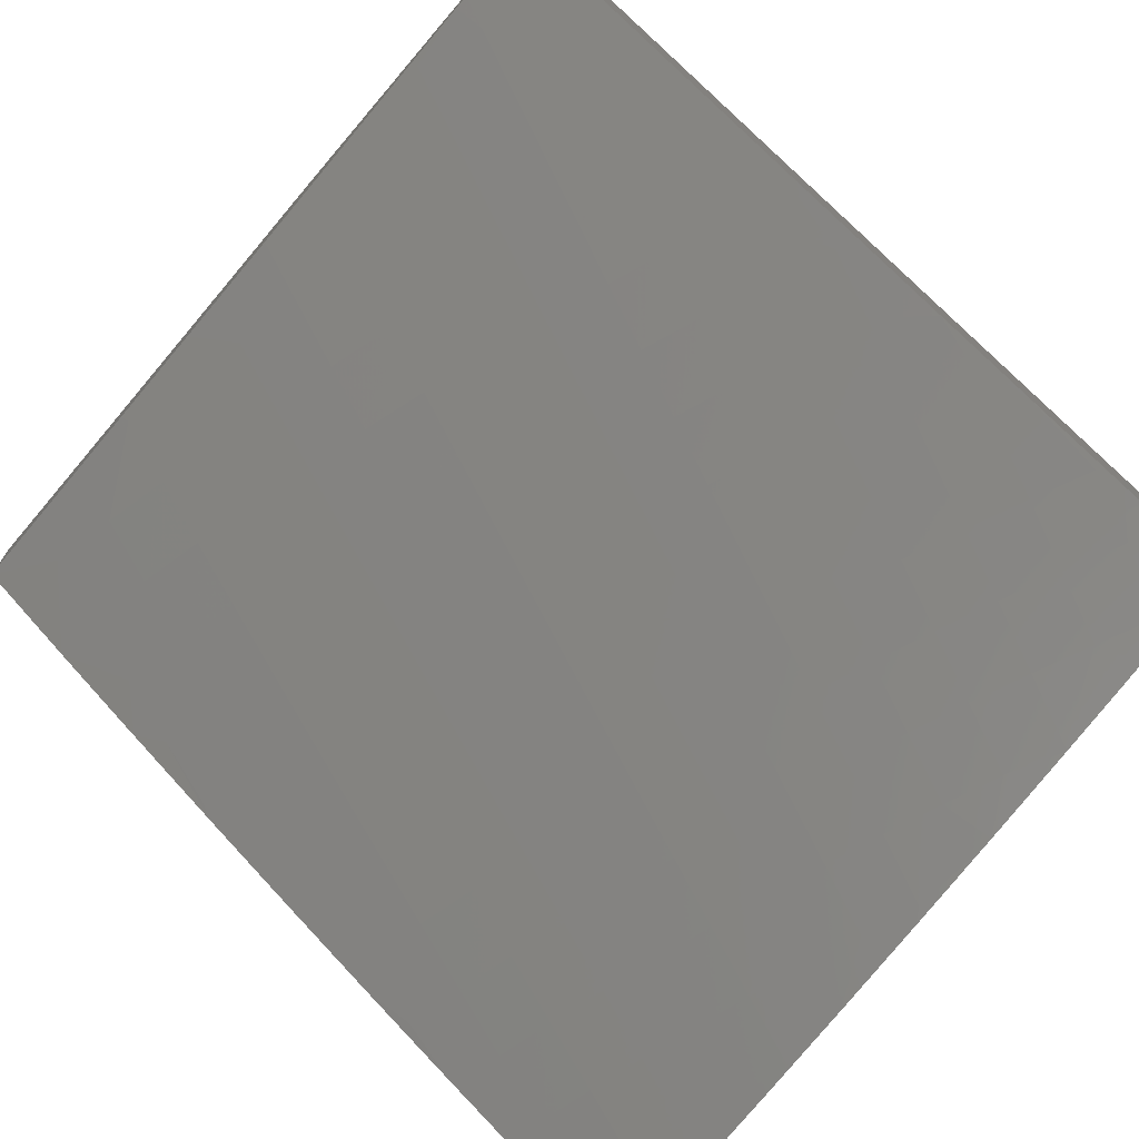
<metadata>
{"format":"stl","ext":"stl","renderer":"f3d","projection":"perspective","resolution":1024,"background":"white","views":[{"elev":-72.1,"azim":49.4,"up":"+Z"}]}
</metadata>
<code>
# stl→obj: 403 verts, 802 faces
v 1.692 -4.967 -10
v 1.59 -4.928 -10.04
v 1.588 -5 -10
v 1.507 -4.952 -10.04
v 1.441 -5 -10.02
v 1.425 -4.975 -10.04
v 1.343 -4.997 -10.04
v 1.406 -4.909 -10.08
v 1.325 -4.931 -10.08
v 1.387 -4.843 -10.12
v 1.307 -4.864 -10.12
v 1.368 -4.776 -10.16
v 1.289 -4.797 -10.16
v 1.349 -4.709 -10.19
v 1.271 -4.73 -10.19
v 1.33 -4.642 -10.23
v 1.253 -4.663 -10.23
v 1.311 -4.575 -10.27
v 1.235 -4.595 -10.27
v 1.291 -4.508 -10.3
v 1.217 -4.528 -10.3
v 1.272 -4.441 -10.34
v 1.199 -4.46 -10.34
v 1.253 -4.373 -10.37
v 1.18 -4.392 -10.37
v 1.233 -4.305 -10.4
v 1.162 -4.324 -10.4
v 1.214 -4.238 -10.44
v 1.144 -4.256 -10.44
v 1.194 -4.17 -10.47
v 1.125 -4.188 -10.47
v 1.175 -4.102 -10.5
v 1.107 -4.12 -10.5
v 1.155 -4.033 -10.54
v 1.089 -4.051 -10.54
v 1.126 -4 -10.55
v 1 -4 -10.57
v 1.795 -4.932 -10
v 1.754 -4.874 -10.04
v 1.672 -4.901 -10.04
v 1.65 -4.836 -10.08
v 1.569 -4.862 -10.08
v 1.627 -4.771 -10.12
v 1.547 -4.796 -10.12
v 1.605 -4.705 -10.16
v 1.526 -4.73 -10.16
v 1.582 -4.639 -10.19
v 1.505 -4.664 -10.19
v 1.56 -4.573 -10.23
v 1.483 -4.598 -10.23
v 1.537 -4.507 -10.27
v 1.462 -4.531 -10.27
v 1.515 -4.441 -10.3
v 1.44 -4.465 -10.3
v 1.492 -4.375 -10.34
v 1.419 -4.398 -10.34
v 1.469 -4.308 -10.37
v 1.397 -4.331 -10.37
v 1.447 -4.242 -10.4
v 1.376 -4.264 -10.4
v 1.424 -4.175 -10.44
v 1.354 -4.197 -10.44
v 1.401 -4.108 -10.47
v 1.332 -4.13 -10.47
v 1.378 -4.041 -10.5
v 1.311 -4.062 -10.5
v 1.377 -4 -10.52
v 1.251 -4 -10.54
v 1.836 -4.845 -10.04
v 1.898 -4.896 -10
v 1.917 -4.815 -10.04
v 2 -4.857 -10
v 1.999 -4.783 -10.04
v 2 -4.752 -10.06
v 1.972 -4.719 -10.08
v 2 -4.646 -10.11
v 1.945 -4.656 -10.12
v 1.996 -4.56 -10.16
v 1.919 -4.592 -10.16
v 1.892 -4.527 -10.19
v 1.84 -4.622 -10.16
v 1.815 -4.557 -10.19
v 1.762 -4.651 -10.16
v 1.738 -4.586 -10.19
v 1.684 -4.679 -10.16
v 1.66 -4.613 -10.19
v 2 -4.54 -10.16
v 1.969 -4.496 -10.19
v 1.865 -4.463 -10.23
v 1.789 -4.493 -10.23
v 1.713 -4.521 -10.23
v 1.636 -4.548 -10.23
v 2 -4.433 -10.22
v 1.941 -4.432 -10.23
v 1.838 -4.399 -10.27
v 1.763 -4.428 -10.27
v 1.688 -4.456 -10.27
v 1.613 -4.482 -10.27
v 1.987 -4.336 -10.27
v 2 -4.326 -10.27
v 1.958 -4.273 -10.3
v 2 -4.218 -10.32
v 1.928 -4.209 -10.34
v 1.97 -4.113 -10.37
v 1.899 -4.145 -10.37
v 1.939 -4.049 -10.4
v 1.87 -4.081 -10.4
v 1.876 -4 -10.44
v 1.84 -4.016 -10.44
v 1.752 -4 -10.46
v 1.772 -4.046 -10.44
v 1.702 -4.074 -10.44
v 1.8 -4.11 -10.4
v 1.73 -4.139 -10.4
v 1.828 -4.175 -10.37
v 1.757 -4.204 -10.37
v 1.856 -4.239 -10.34
v 1.784 -4.269 -10.34
v 1.884 -4.304 -10.3
v 1.811 -4.334 -10.3
v 1.913 -4.368 -10.27
v 2 -4.109 -10.37
v 2 -4 -10.41
v 1.675 -4.009 -10.47
v 1.627 -4 -10.48
v 1.607 -4.035 -10.47
v 1.502 -4 -10.5
v 1.538 -4.061 -10.47
v 1.47 -4.085 -10.47
v 1.494 -4.151 -10.44
v 1.446 -4.018 -10.5
v 1.222 -4.015 -10.54
v 1.243 -4.083 -10.5
v 1.263 -4.15 -10.47
v 1.284 -4.218 -10.44
v 1.305 -4.285 -10.4
v 1.325 -4.353 -10.37
v 1.345 -4.42 -10.34
v 1.366 -4.487 -10.3
v 1.386 -4.554 -10.27
v 1.407 -4.621 -10.23
v 1.427 -4.687 -10.19
v 1.447 -4.754 -10.16
v 1.467 -4.82 -10.12
v 1.487 -4.886 -10.08
v 1.022 -4.068 -10.54
v 1 -4.128 -10.51
v 1.039 -4.136 -10.5
v 1.056 -4.205 -10.47
v 1 -4.255 -10.45
v 1.074 -4.274 -10.44
v 1.004 -4.29 -10.44
v 1 -4.381 -10.4
v 1.02 -4.359 -10.4
v 1.036 -4.427 -10.37
v 1.091 -4.342 -10.4
v 1.108 -4.41 -10.37
v 1 -4.506 -10.34
v 1.052 -4.495 -10.34
v 1.125 -4.478 -10.34
v 1.068 -4.564 -10.3
v 1 -4.631 -10.28
v 1.084 -4.632 -10.27
v 1.008 -4.648 -10.27
v 1.023 -4.716 -10.23
v 1 -4.755 -10.21
v 1.038 -4.784 -10.19
v 1 -4.878 -10.15
v 1.052 -4.852 -10.16
v 1.067 -4.92 -10.12
v 1.131 -4.835 -10.16
v 1.147 -4.902 -10.12
v 1.21 -4.817 -10.16
v 1.227 -4.884 -10.12
v 1 -5 -10.08
v 1.082 -4.987 -10.08
v 1.163 -4.97 -10.08
v 1.244 -4.951 -10.08
v 1.147 -5 -10.06
v 1.294 -5 -10.04
v 1.73 -4.809 -10.08
v 1.811 -4.781 -10.08
v 1.892 -4.751 -10.08
v 1.707 -4.744 -10.12
v 1.787 -4.716 -10.12
v 1.866 -4.686 -10.12
v 1.589 -4.416 -10.3
v 1.663 -4.39 -10.3
v 1.737 -4.363 -10.3
v 1.565 -4.35 -10.34
v 1.638 -4.324 -10.34
v 1.711 -4.297 -10.34
v 1.542 -4.284 -10.37
v 1.613 -4.259 -10.37
v 1.685 -4.232 -10.37
v 1.518 -4.218 -10.4
v 1.588 -4.193 -10.4
v 1.659 -4.167 -10.4
v 1.563 -4.127 -10.44
v 1.633 -4.101 -10.44
v 1.142 -4.546 -10.3
v 1.159 -4.614 -10.27
v 1.176 -4.682 -10.23
v 1.1 -4.7 -10.23
v 1.193 -4.749 -10.19
v 1.115 -4.767 -10.19
v 1.876 -5 -10.05
v 1.894 -4.999 -10.05
v 2 -5 -10.03
v 1.978 -4.967 -10.05
v 1.964 -4.932 -10.07
v 1.88 -4.963 -10.07
v 1.853 -4.891 -10.12
v 1.77 -4.92 -10.12
v 1.744 -4.847 -10.16
v 1.663 -4.874 -10.16
v 1.638 -4.801 -10.2
v 1.557 -4.827 -10.2
v 1.533 -4.753 -10.24
v 1.454 -4.776 -10.24
v 1.431 -4.702 -10.29
v 1.353 -4.724 -10.29
v 1.332 -4.649 -10.33
v 1.255 -4.669 -10.33
v 1.234 -4.594 -10.37
v 1.159 -4.612 -10.37
v 1.14 -4.536 -10.41
v 1.065 -4.554 -10.41
v 1.047 -4.477 -10.45
v 1 -4.506 -10.44
v 1 -4.381 -10.5
v 1.752 -5 -10.08
v 1.796 -4.992 -10.07
v 1.627 -5 -10.1
v 1.688 -4.948 -10.12
v 1.502 -5 -10.12
v 1.522 -4.999 -10.12
v 1.605 -4.974 -10.12
v 1.581 -4.9 -10.16
v 1.377 -5 -10.14
v 1.417 -4.948 -10.16
v 1.499 -4.925 -10.16
v 1.335 -4.97 -10.16
v 1.251 -5 -10.15
v 1.254 -4.99 -10.16
v 1.126 -5 -10.17
v 1.154 -4.934 -10.2
v 1.074 -4.951 -10.2
v 1.057 -4.875 -10.24
v 1 -4.878 -10.25
v 1.041 -4.799 -10.29
v 1 -4.755 -10.31
v 1.024 -4.723 -10.33
v 1 -4.631 -10.38
v 1.008 -4.646 -10.37
v 1.083 -4.63 -10.37
v 1.101 -4.706 -10.33
v 1.178 -4.688 -10.33
v 1.197 -4.764 -10.29
v 1.275 -4.745 -10.29
v 1.295 -4.82 -10.24
v 1.375 -4.799 -10.24
v 1.396 -4.873 -10.2
v 1.477 -4.851 -10.2
v 1 -5 -10.18
v 1 -4.255 -10.55
v 1.011 -4.323 -10.52
v 1.029 -4.4 -10.48
v 1.121 -4.46 -10.45
v 1.214 -4.518 -10.41
v 1.31 -4.574 -10.37
v 1.409 -4.627 -10.33
v 1.509 -4.678 -10.29
v 1.612 -4.727 -10.24
v 1.718 -4.774 -10.2
v 1.825 -4.818 -10.16
v 1.935 -4.86 -10.12
v 2 -4.878 -10.09
v 1 -4.128 -10.61
v 1.043 -4.153 -10.59
v 1.063 -4.23 -10.56
v 1.082 -4.307 -10.52
v 1.153 -4.289 -10.52
v 1.173 -4.366 -10.48
v 1.245 -4.347 -10.48
v 1.267 -4.422 -10.45
v 1.34 -4.402 -10.45
v 1.363 -4.477 -10.41
v 1.437 -4.455 -10.41
v 1.461 -4.53 -10.37
v 1.537 -4.506 -10.37
v 1.562 -4.58 -10.33
v 1.639 -4.554 -10.33
v 1.665 -4.628 -10.29
v 1.743 -4.6 -10.29
v 1.77 -4.673 -10.24
v 1.849 -4.644 -10.24
v 1.878 -4.716 -10.2
v 1.958 -4.685 -10.2
v 1.988 -4.757 -10.16
v 2 -4.755 -10.16
v 1.024 -4.076 -10.63
v 1 -4 -10.66
v 1.091 -4.059 -10.63
v 1.126 -4 -10.65
v 1.158 -4.042 -10.63
v 1.225 -4.023 -10.63
v 1.248 -4.099 -10.59
v 1.316 -4.079 -10.59
v 1.34 -4.154 -10.56
v 1.409 -4.132 -10.56
v 1.435 -4.207 -10.52
v 1.505 -4.184 -10.52
v 1.532 -4.258 -10.48
v 1.604 -4.233 -10.48
v 1.632 -4.307 -10.45
v 1.704 -4.28 -10.45
v 1.733 -4.353 -10.41
v 1.807 -4.324 -10.41
v 1.837 -4.397 -10.37
v 1.912 -4.366 -10.37
v 1.943 -4.438 -10.33
v 2 -4.381 -10.34
v 2 -4.506 -10.28
v 1.251 -4 -10.64
v 1.291 -4.003 -10.63
v 1.377 -4 -10.62
v 1.384 -4.057 -10.59
v 1.452 -4.034 -10.59
v 1.479 -4.109 -10.56
v 1.548 -4.085 -10.56
v 1.576 -4.159 -10.52
v 1.646 -4.133 -10.52
v 1.675 -4.206 -10.48
v 1.746 -4.179 -10.48
v 1.776 -4.252 -10.45
v 1.849 -4.222 -10.45
v 1.88 -4.294 -10.41
v 1.953 -4.263 -10.41
v 1.986 -4.335 -10.37
v 2 -4.255 -10.4
v 1.502 -4 -10.6
v 1.519 -4.01 -10.59
v 1.616 -4.059 -10.56
v 1.716 -4.106 -10.52
v 1.817 -4.15 -10.48
v 1.92 -4.191 -10.45
v 1.627 -4 -10.58
v 1.685 -4.032 -10.56
v 1.752 -4 -10.56
v 1.753 -4.004 -10.56
v 1.876 -4 -10.54
v 1.854 -4.047 -10.52
v 1.923 -4.017 -10.52
v 1.958 -4.088 -10.48
v 2 -4 -10.51
v 2 -4.128 -10.46
v 1.992 -4.159 -10.45
v 1.975 -4.51 -10.29
v 2 -4.631 -10.22
v 1.928 -4.613 -10.24
v 1.785 -4.077 -10.52
v 1.887 -4.119 -10.48
v 1.867 -4.469 -10.33
v 1.762 -4.426 -10.37
v 1.791 -4.499 -10.33
v 1.687 -4.454 -10.37
v 1.715 -4.527 -10.33
v 1.612 -4.48 -10.37
v 1.898 -4.541 -10.29
v 1.82 -4.571 -10.29
v 1.907 -4.788 -10.16
v 1.798 -4.746 -10.2
v 1.66 -4.38 -10.41
v 1.559 -4.332 -10.45
v 1.461 -4.282 -10.48
v 1.365 -4.23 -10.52
v 1.271 -4.175 -10.56
v 1.18 -4.118 -10.59
v 1.586 -4.406 -10.41
v 1.511 -4.431 -10.41
v 1.692 -4.701 -10.24
v 1.587 -4.654 -10.29
v 1.485 -4.604 -10.33
v 1.386 -4.552 -10.37
v 1.288 -4.498 -10.41
v 1.194 -4.442 -10.45
v 1.101 -4.384 -10.48
v 1.486 -4.357 -10.45
v 1.389 -4.305 -10.48
v 1.294 -4.251 -10.52
v 1.202 -4.194 -10.56
v 1.112 -4.136 -10.59
v 1.413 -4.38 -10.45
v 1.317 -4.326 -10.48
v 1.223 -4.271 -10.52
v 1.132 -4.213 -10.56
v 1.315 -4.895 -10.2
v 1.216 -4.84 -10.24
v 1.119 -4.782 -10.29
v 1.235 -4.915 -10.2
v 1.137 -4.858 -10.24
v 2 -5 -10
f 1 2 3
f 3 2 4
f 3 4 5
f 5 4 6
f 5 6 7
f 7 6 8
f 7 8 9
f 9 8 10
f 9 10 11
f 11 10 12
f 11 12 13
f 13 12 14
f 13 14 15
f 15 14 16
f 15 16 17
f 17 16 18
f 17 18 19
f 19 18 20
f 19 20 21
f 21 20 22
f 21 22 23
f 23 22 24
f 23 24 25
f 25 24 26
f 25 26 27
f 27 26 28
f 27 28 29
f 29 28 30
f 29 30 31
f 31 30 32
f 31 32 33
f 33 32 34
f 33 34 35
f 35 34 36
f 35 36 37
f 38 39 1
f 1 39 40
f 1 40 2
f 2 40 41
f 2 41 42
f 42 41 43
f 42 43 44
f 44 43 45
f 44 45 46
f 46 45 47
f 46 47 48
f 48 47 49
f 48 49 50
f 50 49 51
f 50 51 52
f 52 51 53
f 52 53 54
f 54 53 55
f 54 55 56
f 56 55 57
f 56 57 58
f 58 57 59
f 58 59 60
f 60 59 61
f 60 61 62
f 62 61 63
f 62 63 64
f 64 63 65
f 64 65 66
f 66 65 67
f 66 67 68
f 39 38 69
f 69 38 70
f 69 70 71
f 71 70 72
f 71 72 73
f 73 72 74
f 73 74 75
f 75 74 76
f 75 76 77
f 77 76 78
f 77 78 79
f 79 78 80
f 79 80 81
f 81 80 82
f 81 82 83
f 83 82 84
f 83 84 85
f 85 84 86
f 85 86 45
f 45 86 47
f 76 87 78
f 78 87 88
f 78 88 80
f 80 88 89
f 80 89 82
f 82 89 90
f 82 90 84
f 84 90 91
f 84 91 86
f 86 91 92
f 86 92 47
f 47 92 49
f 87 93 88
f 88 93 94
f 88 94 89
f 89 94 95
f 89 95 90
f 90 95 96
f 90 96 91
f 91 96 97
f 91 97 92
f 92 97 98
f 92 98 49
f 49 98 51
f 94 93 99
f 99 93 100
f 99 100 101
f 101 100 102
f 101 102 103
f 103 102 104
f 103 104 105
f 105 104 106
f 105 106 107
f 107 106 108
f 107 108 109
f 109 108 110
f 109 110 111
f 111 110 112
f 111 112 113
f 113 112 114
f 113 114 115
f 115 114 116
f 115 116 117
f 117 116 118
f 117 118 119
f 119 118 120
f 119 120 121
f 121 120 95
f 121 95 94
f 102 122 104
f 104 122 106
f 122 123 106
f 106 123 108
f 112 110 124
f 124 110 125
f 124 125 126
f 126 125 127
f 126 127 128
f 128 127 129
f 128 129 130
f 130 129 61
f 130 61 59
f 129 127 131
f 131 127 67
f 131 67 65
f 36 132 68
f 68 132 133
f 68 133 66
f 66 133 134
f 66 134 64
f 64 134 135
f 64 135 62
f 62 135 136
f 62 136 60
f 60 136 137
f 60 137 58
f 58 137 138
f 58 138 56
f 56 138 139
f 56 139 54
f 54 139 140
f 54 140 52
f 52 140 141
f 52 141 50
f 50 141 142
f 50 142 48
f 48 142 143
f 48 143 46
f 46 143 144
f 46 144 44
f 44 144 145
f 44 145 42
f 42 145 4
f 42 4 2
f 35 37 146
f 146 37 147
f 146 147 148
f 148 147 149
f 148 149 33
f 33 149 31
f 147 150 149
f 149 150 151
f 149 151 31
f 31 151 29
f 151 150 152
f 152 150 153
f 152 153 154
f 154 153 155
f 154 155 156
f 156 155 157
f 156 157 27
f 27 157 25
f 153 158 155
f 155 158 159
f 155 159 157
f 157 159 160
f 157 160 25
f 25 160 23
f 159 158 161
f 161 158 162
f 161 162 163
f 163 162 164
f 163 164 165
f 165 164 166
f 165 166 167
f 167 166 168
f 167 168 169
f 169 168 170
f 169 170 171
f 171 170 172
f 171 172 173
f 173 172 174
f 173 174 13
f 13 174 11
f 162 166 164
f 168 175 170
f 170 175 176
f 170 176 172
f 172 176 177
f 172 177 174
f 174 177 178
f 174 178 11
f 11 178 9
f 175 179 176
f 176 179 177
f 177 179 178
f 178 179 180
f 178 180 9
f 9 180 7
f 180 5 7
f 36 34 132
f 132 34 32
f 132 32 133
f 133 32 30
f 133 30 134
f 134 30 28
f 134 28 135
f 135 28 26
f 135 26 136
f 136 26 24
f 136 24 137
f 137 24 22
f 137 22 138
f 138 22 20
f 138 20 139
f 139 20 18
f 139 18 140
f 140 18 16
f 140 16 141
f 141 16 14
f 141 14 142
f 142 14 12
f 142 12 143
f 143 12 10
f 143 10 144
f 144 10 8
f 144 8 145
f 145 8 6
f 145 6 4
f 107 109 111
f 41 40 181
f 181 40 39
f 181 39 182
f 182 39 69
f 182 69 183
f 183 69 71
f 183 71 75
f 75 71 73
f 85 45 43
f 43 41 184
f 184 41 181
f 184 181 185
f 185 181 182
f 185 182 186
f 186 182 183
f 186 183 77
f 77 183 75
f 53 51 187
f 187 51 98
f 187 98 188
f 188 98 97
f 188 97 189
f 189 97 96
f 189 96 120
f 120 96 95
f 55 53 190
f 190 53 187
f 190 187 191
f 191 187 188
f 191 188 192
f 192 188 189
f 192 189 118
f 118 189 120
f 57 55 193
f 193 55 190
f 193 190 194
f 194 190 191
f 194 191 195
f 195 191 192
f 195 192 116
f 116 192 118
f 59 57 196
f 196 57 193
f 196 193 197
f 197 193 194
f 197 194 198
f 198 194 195
f 198 195 114
f 114 195 116
f 131 65 63
f 131 63 129
f 129 63 61
f 185 83 184
f 184 83 85
f 184 85 43
f 83 185 81
f 81 185 186
f 81 186 79
f 79 186 77
f 197 199 196
f 196 199 130
f 196 130 59
f 126 128 199
f 199 128 130
f 199 197 200
f 200 197 198
f 200 198 112
f 112 198 114
f 124 126 200
f 200 126 199
f 124 200 112
f 119 121 99
f 99 121 94
f 99 101 119
f 119 101 117
f 101 103 117
f 117 103 115
f 107 111 113
f 103 105 115
f 115 105 113
f 105 107 113
f 148 33 35
f 146 148 35
f 156 27 29
f 156 29 151
f 21 23 201
f 201 23 160
f 201 160 161
f 161 160 159
f 19 21 202
f 202 21 201
f 202 201 163
f 163 201 161
f 17 19 203
f 203 19 202
f 203 202 204
f 204 202 163
f 204 163 165
f 173 13 15
f 15 17 205
f 205 17 203
f 205 203 206
f 206 203 204
f 206 204 167
f 167 204 165
f 173 205 171
f 171 205 206
f 171 206 169
f 169 206 167
f 205 173 15
f 152 154 151
f 151 154 156
f 207 208 209
f 209 208 210
f 209 210 211
f 211 210 212
f 211 212 213
f 213 212 214
f 213 214 215
f 215 214 216
f 215 216 217
f 217 216 218
f 217 218 219
f 219 218 220
f 219 220 221
f 221 220 222
f 221 222 223
f 223 222 224
f 223 224 225
f 225 224 226
f 225 226 227
f 227 226 228
f 227 228 229
f 229 228 230
f 229 230 231
f 232 233 207
f 207 233 212
f 207 212 208
f 208 212 210
f 234 235 232
f 232 235 214
f 232 214 233
f 233 214 212
f 236 237 234
f 234 237 238
f 234 238 235
f 235 238 239
f 235 239 216
f 216 239 218
f 240 241 236
f 236 241 242
f 236 242 237
f 237 242 238
f 241 240 243
f 243 240 244
f 243 244 245
f 245 244 246
f 245 246 247
f 247 246 248
f 247 248 249
f 249 248 250
f 249 250 251
f 251 250 252
f 251 252 253
f 253 252 254
f 253 254 255
f 255 254 256
f 255 256 257
f 257 256 258
f 257 258 259
f 259 258 260
f 259 260 261
f 261 260 262
f 261 262 263
f 263 262 264
f 263 264 242
f 242 264 239
f 242 239 238
f 246 265 248
f 248 265 250
f 256 254 228
f 228 254 230
f 266 267 231
f 231 267 268
f 231 268 229
f 229 268 269
f 229 269 227
f 227 269 270
f 227 270 225
f 225 270 271
f 225 271 223
f 223 271 272
f 223 272 221
f 221 272 273
f 221 273 219
f 219 273 274
f 219 274 217
f 217 274 275
f 217 275 215
f 215 275 276
f 215 276 213
f 213 276 277
f 213 277 211
f 211 277 278
f 211 278 209
f 279 280 266
f 266 280 281
f 266 281 282
f 282 281 283
f 282 283 284
f 284 283 285
f 284 285 286
f 286 285 287
f 286 287 288
f 288 287 289
f 288 289 290
f 290 289 291
f 290 291 292
f 292 291 293
f 292 293 294
f 294 293 295
f 294 295 296
f 296 295 297
f 296 297 298
f 298 297 299
f 298 299 300
f 300 299 301
f 300 301 278
f 280 279 302
f 302 279 303
f 302 303 304
f 304 303 305
f 304 305 306
f 306 305 307
f 306 307 308
f 308 307 309
f 308 309 310
f 310 309 311
f 310 311 312
f 312 311 313
f 312 313 314
f 314 313 315
f 314 315 316
f 316 315 317
f 316 317 318
f 318 317 319
f 318 319 320
f 320 319 321
f 320 321 322
f 322 321 323
f 322 323 324
f 305 325 307
f 307 325 326
f 307 326 309
f 309 326 327
f 309 327 328
f 328 327 329
f 328 329 330
f 330 329 331
f 330 331 332
f 332 331 333
f 332 333 334
f 334 333 335
f 334 335 336
f 336 335 337
f 336 337 338
f 338 337 339
f 338 339 340
f 340 339 341
f 340 341 323
f 325 327 326
f 327 342 329
f 329 342 343
f 329 343 331
f 331 343 344
f 331 344 333
f 333 344 345
f 333 345 335
f 335 345 346
f 335 346 337
f 337 346 347
f 337 347 339
f 339 347 341
f 342 348 343
f 343 348 344
f 344 348 349
f 349 348 350
f 349 350 351
f 351 350 352
f 351 352 353
f 353 352 354
f 353 354 355
f 355 354 356
f 355 356 357
f 352 356 354
f 355 357 358
f 358 357 341
f 358 341 347
f 322 324 359
f 359 324 360
f 359 360 361
f 361 360 299
f 361 299 297
f 360 301 299
f 344 349 345
f 345 349 362
f 345 362 346
f 346 362 363
f 346 363 347
f 347 363 358
f 334 336 317
f 317 336 319
f 321 319 338
f 338 319 336
f 320 364 365
f 365 364 366
f 365 366 367
f 367 366 368
f 367 368 369
f 369 368 293
f 369 293 291
f 364 370 366
f 366 370 371
f 366 371 368
f 368 371 295
f 368 295 293
f 320 322 364
f 364 322 359
f 364 359 370
f 370 359 361
f 370 361 371
f 371 361 297
f 371 297 295
f 300 278 277
f 298 300 372
f 372 300 277
f 372 277 276
f 298 372 373
f 373 372 276
f 373 276 275
f 320 365 318
f 318 365 374
f 318 374 316
f 316 374 375
f 316 375 314
f 314 375 376
f 314 376 312
f 312 376 377
f 312 377 310
f 310 377 378
f 310 378 308
f 308 378 379
f 308 379 306
f 306 379 304
f 374 365 367
f 332 334 315
f 315 334 317
f 330 332 313
f 313 332 315
f 374 367 380
f 380 367 369
f 380 369 381
f 381 369 291
f 381 291 289
f 296 373 382
f 382 373 275
f 382 275 274
f 373 296 298
f 235 216 214
f 296 382 294
f 294 382 383
f 294 383 292
f 292 383 384
f 292 384 290
f 290 384 385
f 290 385 288
f 288 385 386
f 288 386 286
f 286 386 387
f 286 387 284
f 284 387 388
f 284 388 282
f 282 388 267
f 282 267 266
f 383 382 274
f 374 380 375
f 375 380 389
f 375 389 376
f 376 389 390
f 376 390 377
f 377 390 391
f 377 391 378
f 378 391 392
f 378 392 379
f 379 392 393
f 379 393 304
f 304 393 302
f 389 380 381
f 328 330 311
f 311 330 313
f 384 383 273
f 273 383 274
f 389 381 394
f 394 381 289
f 394 289 287
f 309 328 311
f 220 218 264
f 264 218 239
f 385 384 272
f 272 384 273
f 389 394 390
f 390 394 395
f 390 395 391
f 391 395 396
f 391 396 392
f 392 396 397
f 392 397 393
f 393 397 280
f 393 280 302
f 395 394 287
f 396 395 285
f 285 395 287
f 386 385 271
f 271 385 272
f 222 220 262
f 262 220 264
f 242 241 263
f 263 241 398
f 263 398 261
f 261 398 399
f 261 399 259
f 259 399 400
f 259 400 257
f 257 400 253
f 257 253 255
f 224 222 260
f 260 222 262
f 387 386 270
f 270 386 271
f 397 396 283
f 283 396 285
f 241 243 398
f 398 243 401
f 398 401 399
f 399 401 402
f 399 402 400
f 400 402 251
f 400 251 253
f 226 224 258
f 258 224 260
f 388 387 269
f 269 387 270
f 280 397 281
f 281 397 283
f 268 267 388
f 388 269 268
f 256 228 226
f 226 258 256
f 402 401 247
f 247 401 245
f 245 401 243
f 251 402 249
f 249 402 247
f 340 323 321
f 321 338 340
f 363 362 353
f 353 362 351
f 351 362 349
f 358 363 355
f 355 363 353
f 72 70 403
f 403 70 38
f 403 38 1
f 1 3 403
f 36 325 37
f 37 325 305
f 37 305 303
f 325 36 327
f 327 36 68
f 327 68 342
f 342 68 67
f 342 67 348
f 348 67 127
f 348 127 350
f 350 127 125
f 350 125 352
f 352 125 110
f 352 110 356
f 356 110 108
f 356 108 123
f 356 123 357
f 357 123 122
f 357 122 341
f 341 122 102
f 341 102 323
f 323 102 100
f 323 100 324
f 324 100 93
f 324 93 360
f 360 93 87
f 360 87 76
f 360 76 301
f 301 76 74
f 301 74 278
f 278 74 72
f 278 72 209
f 209 72 403
f 5 232 3
f 3 232 207
f 3 207 209
f 232 5 234
f 234 5 180
f 234 180 236
f 236 180 179
f 236 179 240
f 240 179 175
f 240 175 244
f 244 175 246
f 246 175 265
f 209 403 3
f 175 168 265
f 265 168 250
f 250 168 166
f 250 166 252
f 252 166 162
f 252 162 254
f 254 162 158
f 254 158 230
f 230 158 153
f 230 153 231
f 231 153 150
f 231 150 266
f 266 150 147
f 266 147 279
f 279 147 37
f 279 37 303

</code>
